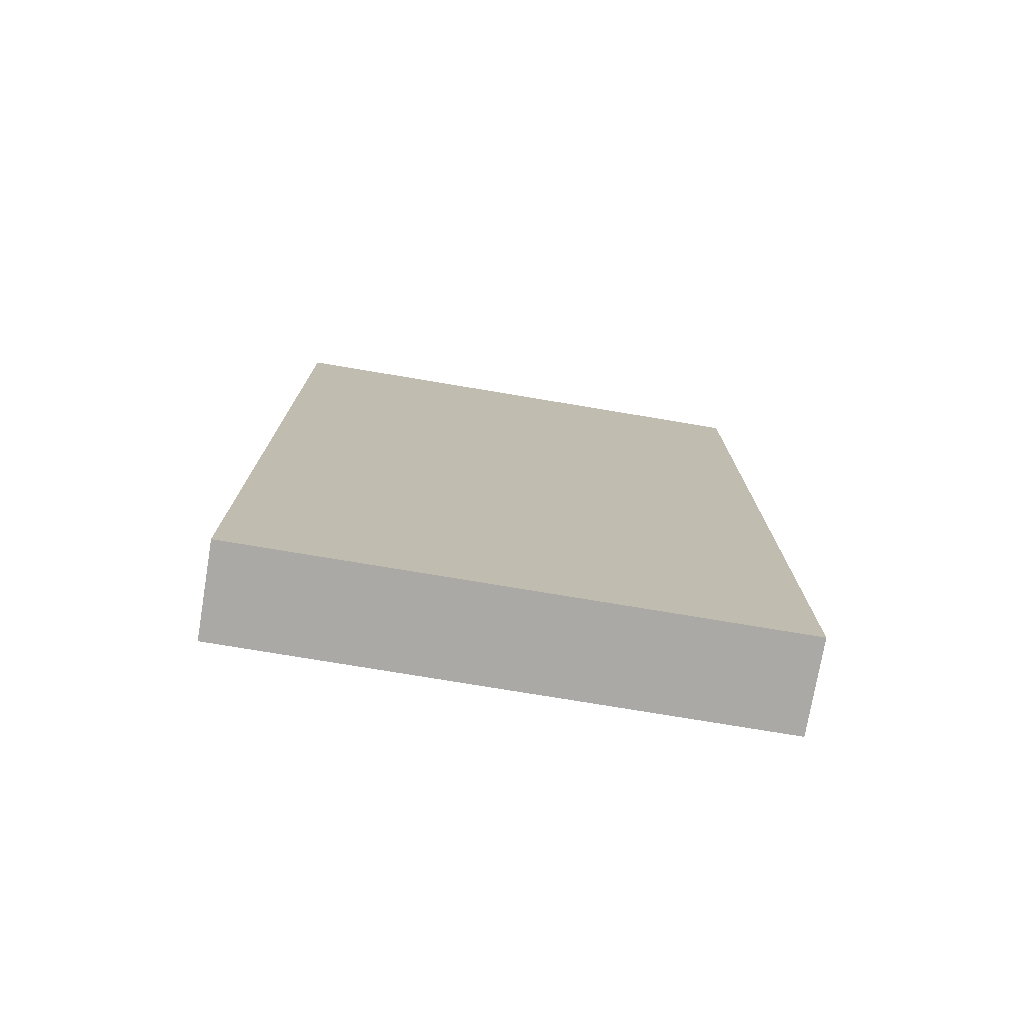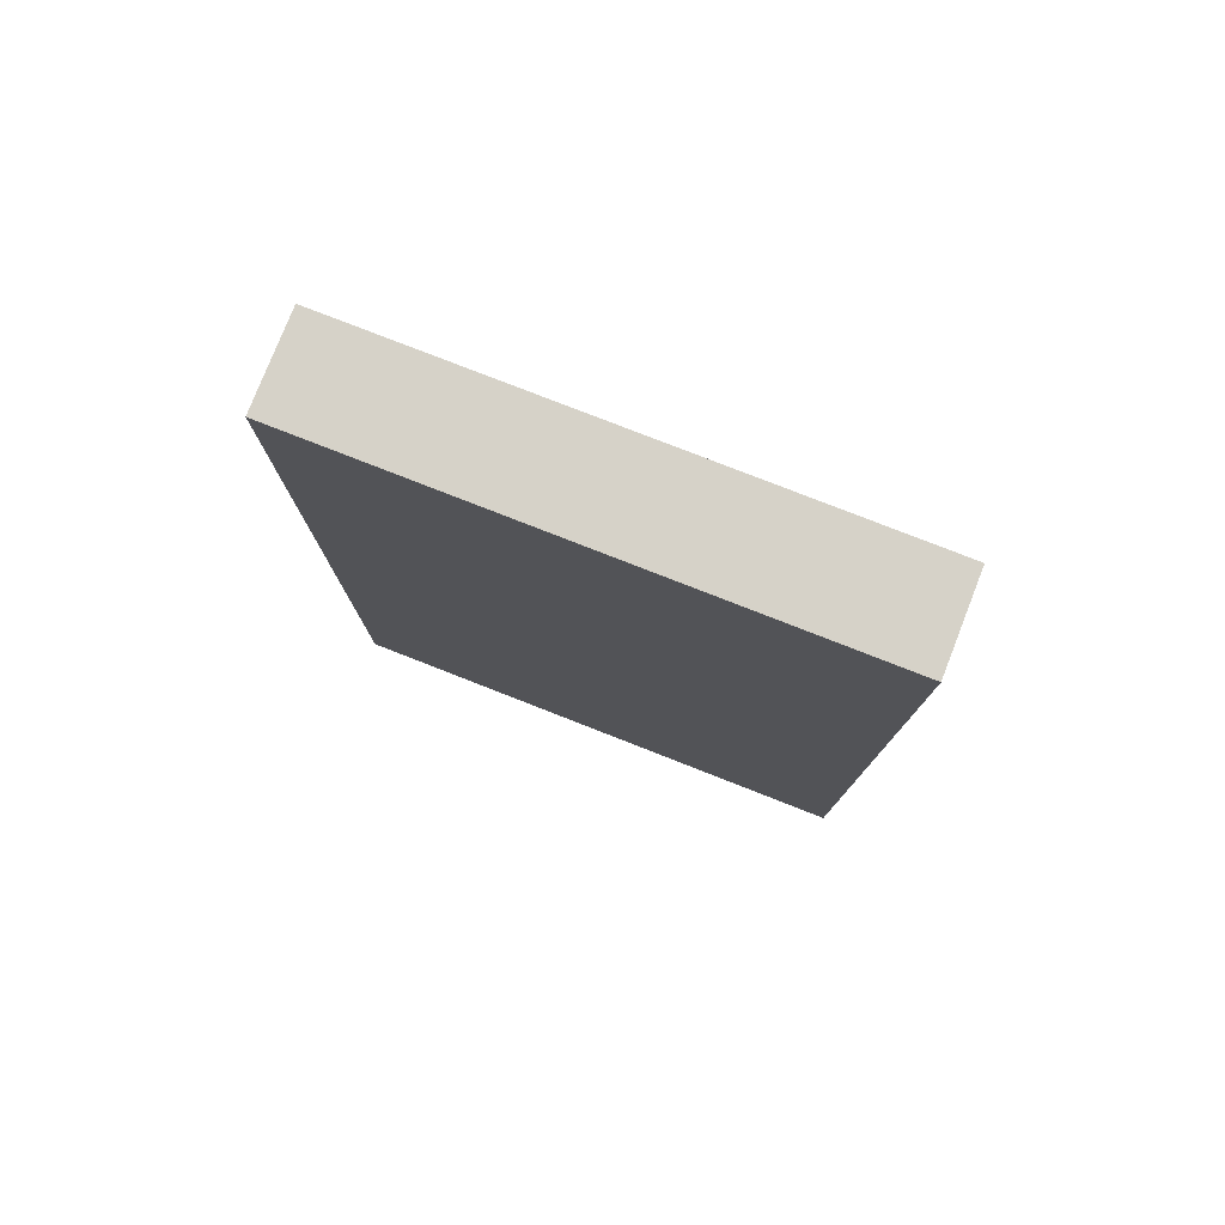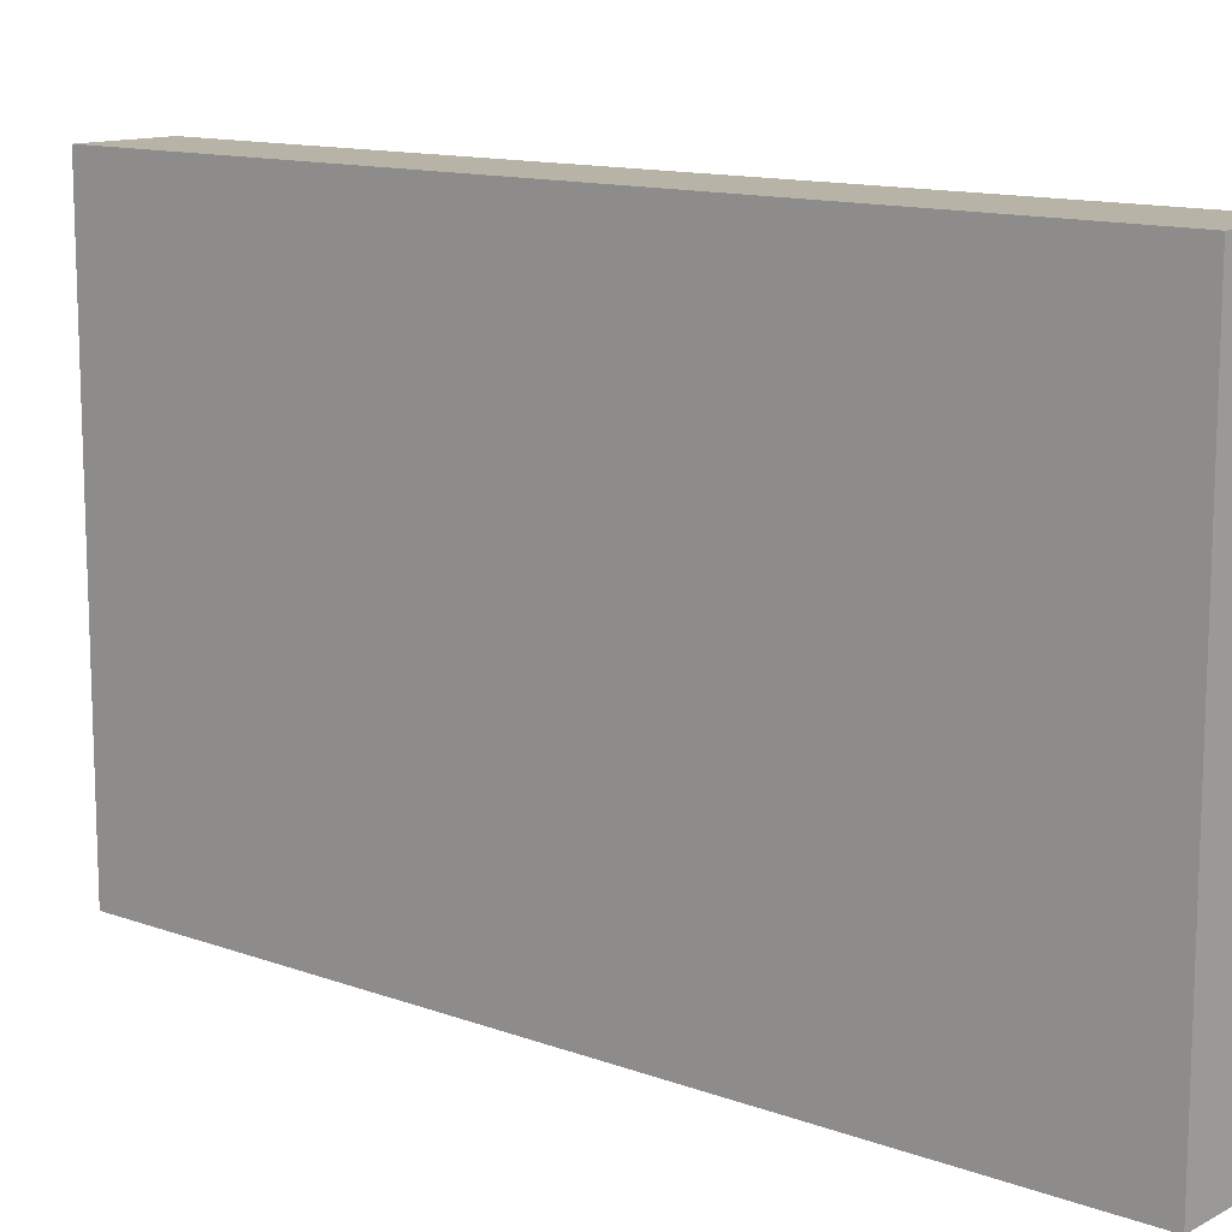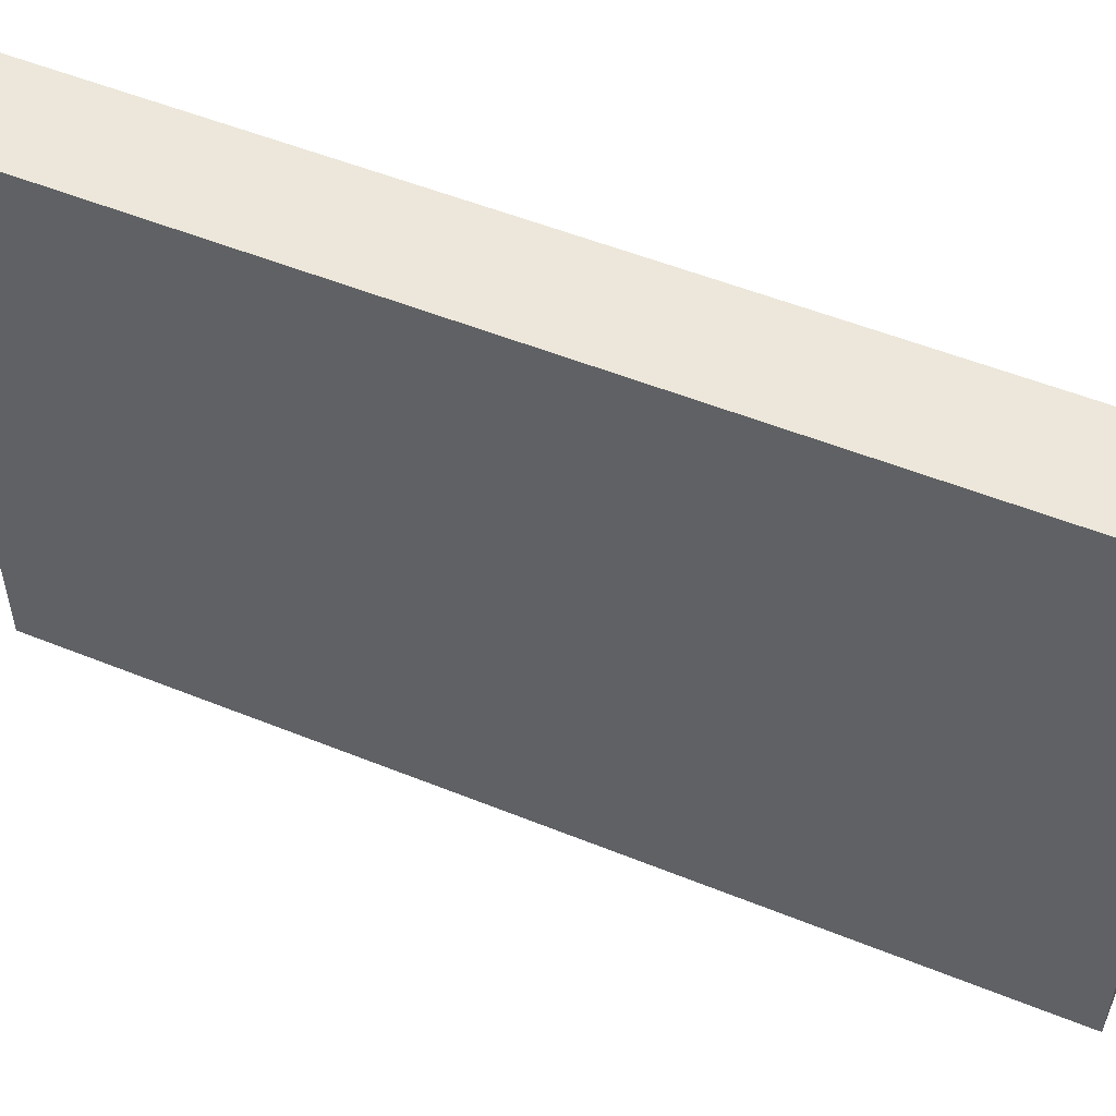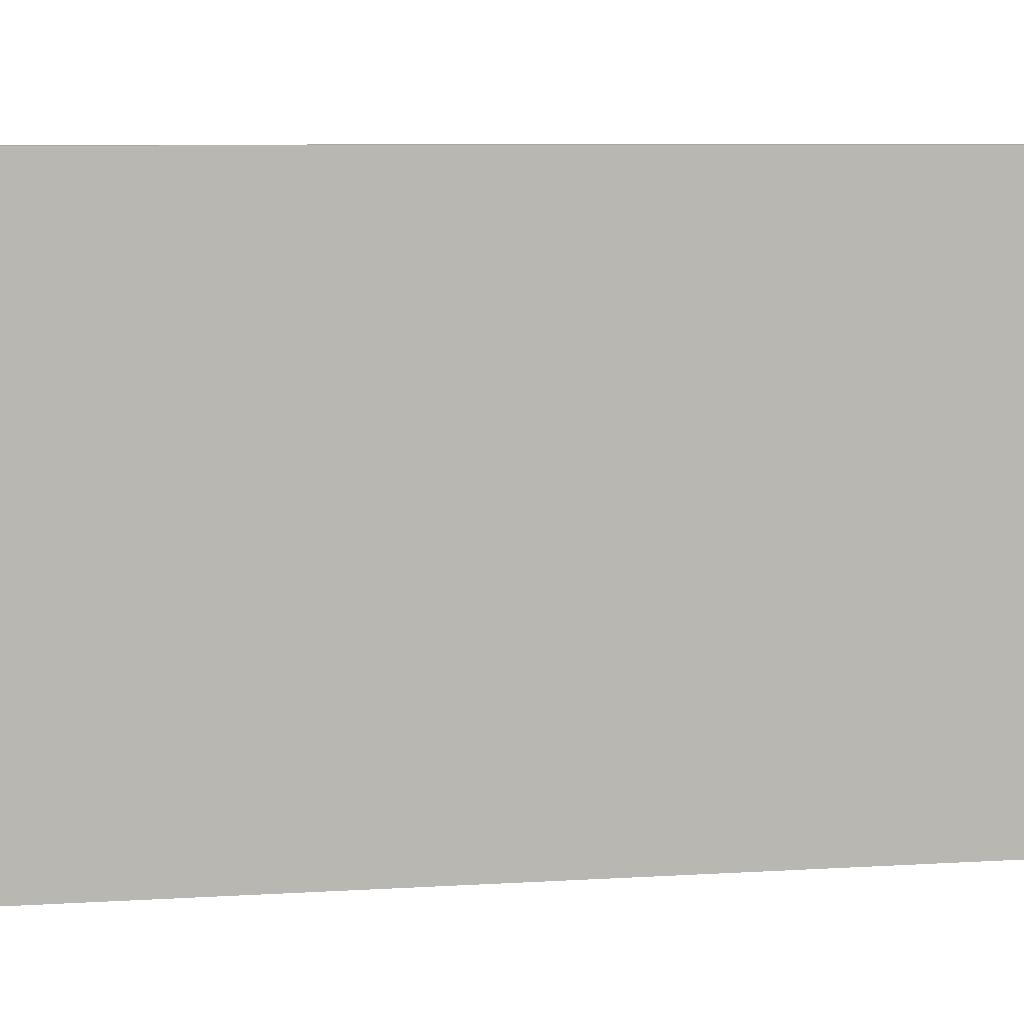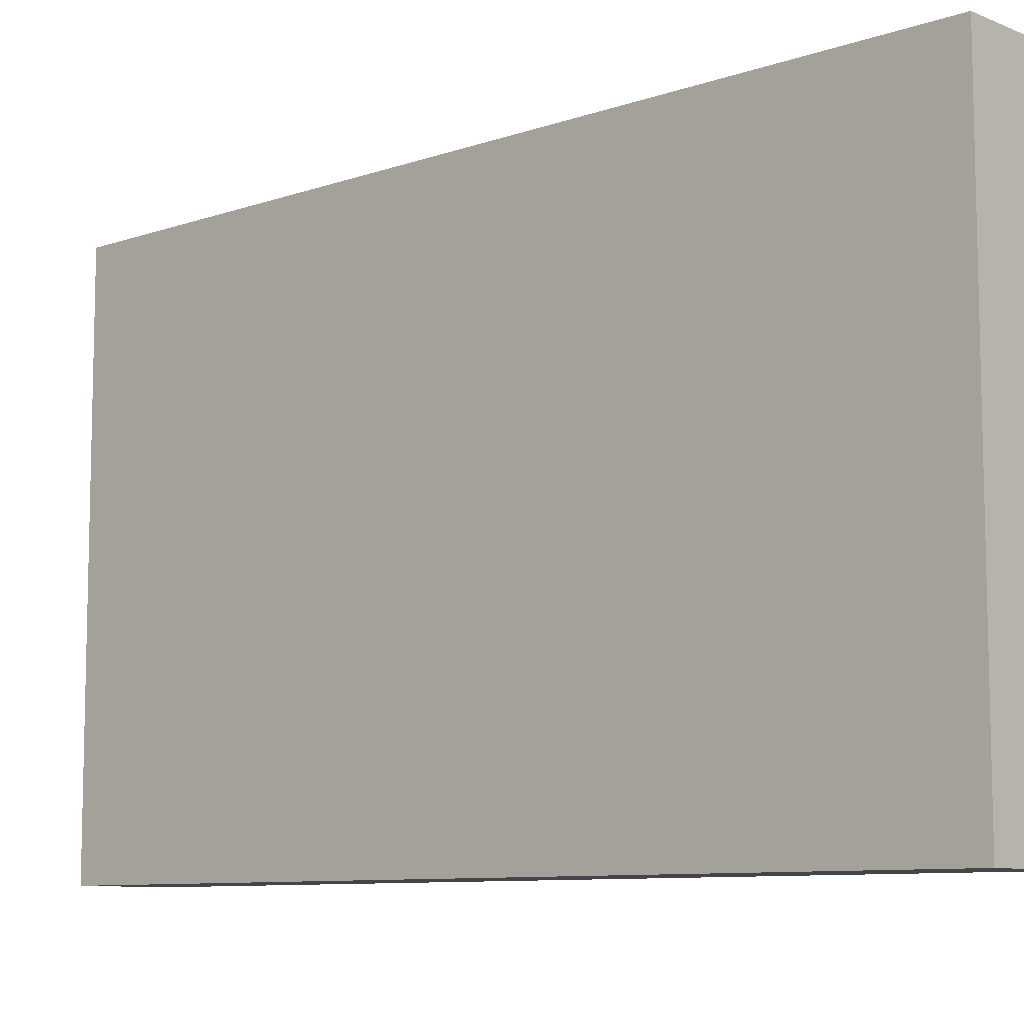
<metadata>
{"format":"obj","ext":"obj","renderer":"f3d","projection":"perspective","resolution":1024,"background":"white","views":[{"elev":-75.4,"azim":-99.5,"up":"+Z"},{"elev":78.3,"azim":-68.6,"up":"+Z"},{"elev":12.6,"azim":130.3,"up":"+Y"},{"elev":53.1,"azim":113.4,"up":"+Y"},{"elev":8.1,"azim":-99.4,"up":"+Y"},{"elev":-8.9,"azim":132.8,"up":"+Y"}]}
</metadata>
<code>
o Plane
v 0 2.347 3.832
v -0 2.347 -3.832
v 0 -2.347 3.832
v -0 -2.347 -3.832
v 0.8136 2.347 3.832
v 0.8136 2.347 -3.832
v 0.8136 -2.347 3.832
v 0.8136 -2.347 -3.832
f 3 2 1
f 6 7 5
f 3 8 4
f 2 5 1
f 4 6 2
f 1 7 3
f 3 4 2
f 6 8 7
f 3 7 8
f 2 6 5
f 4 8 6
f 1 5 7

</code>
